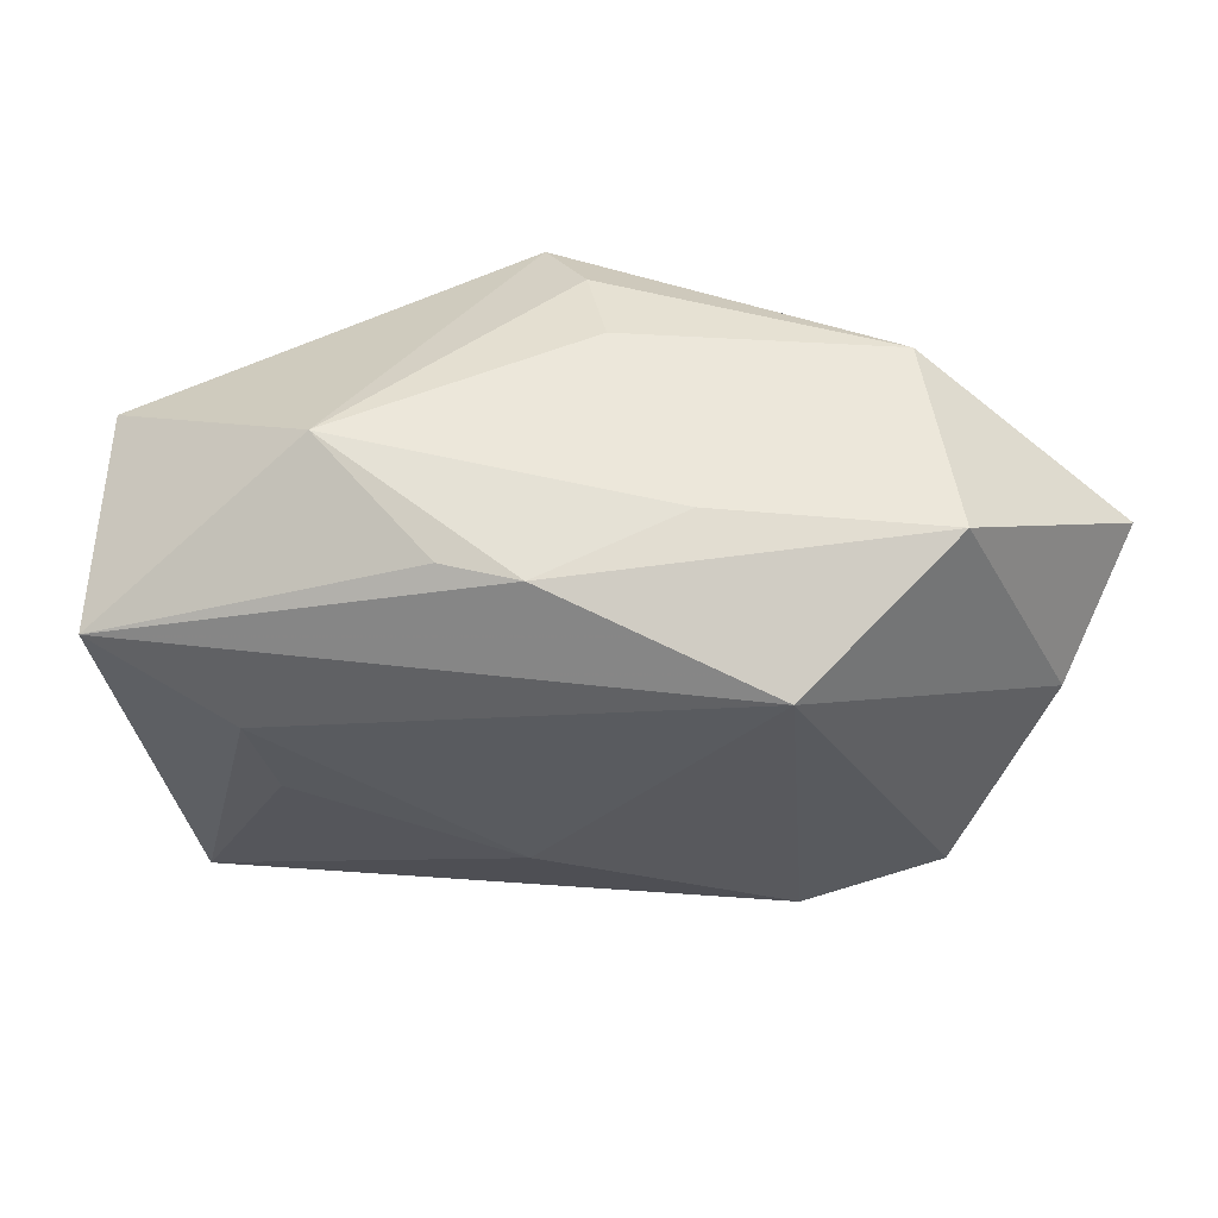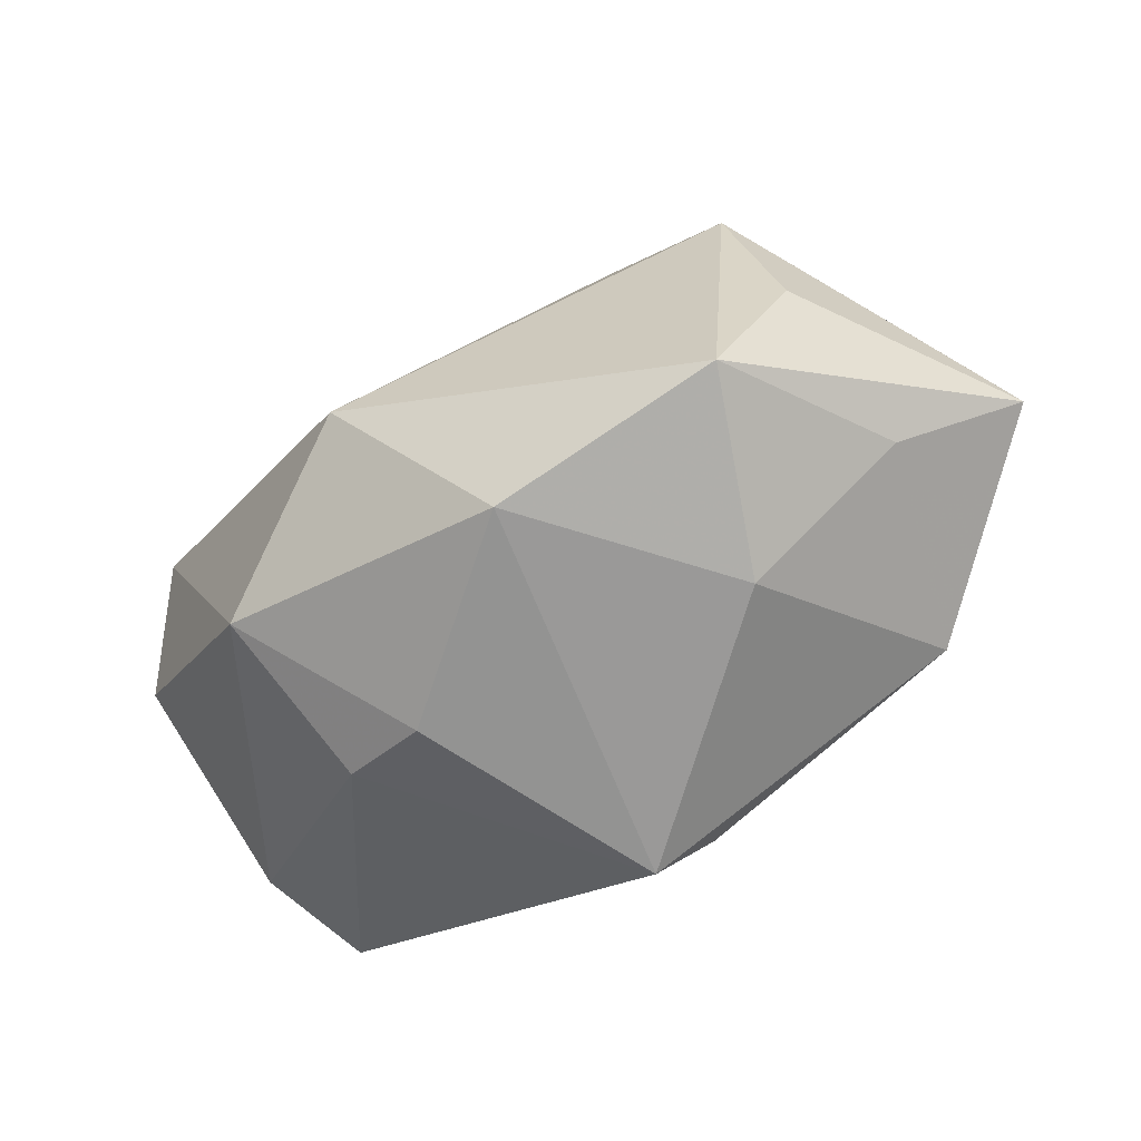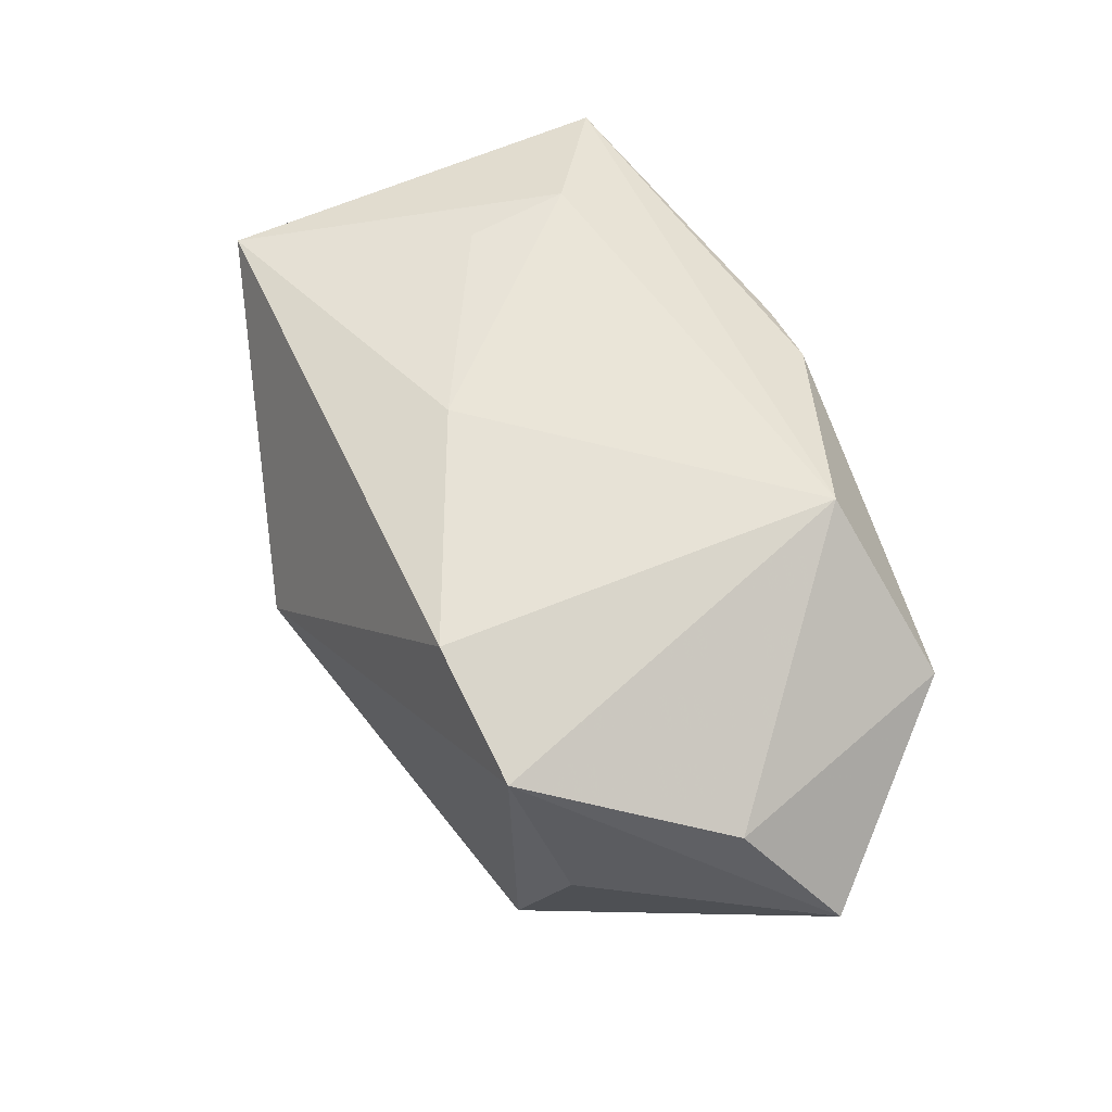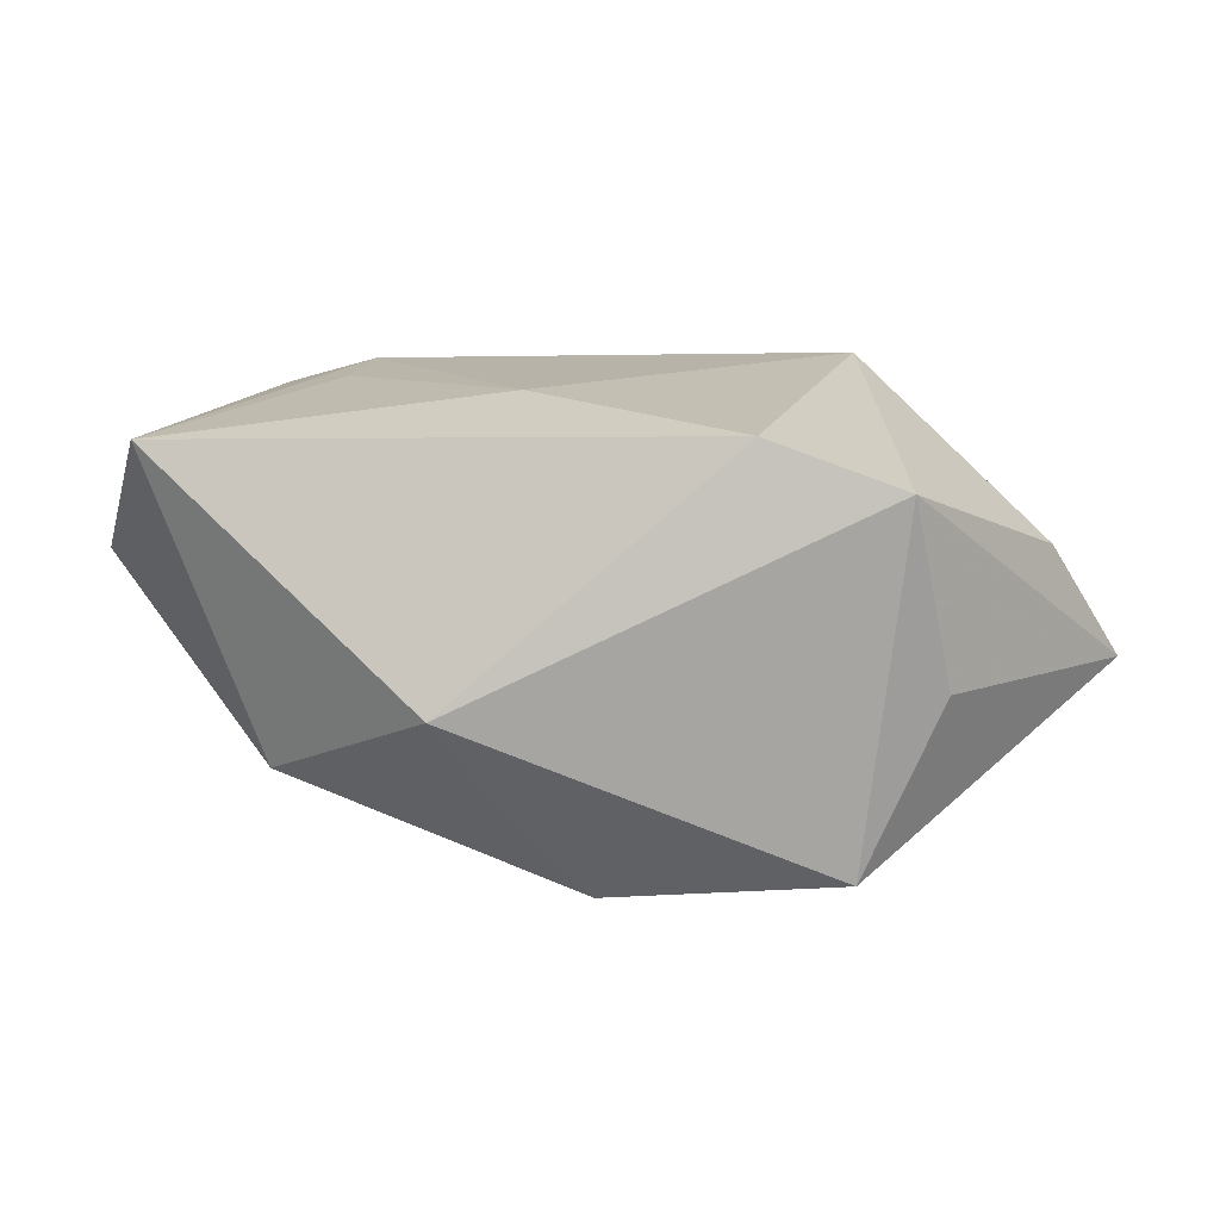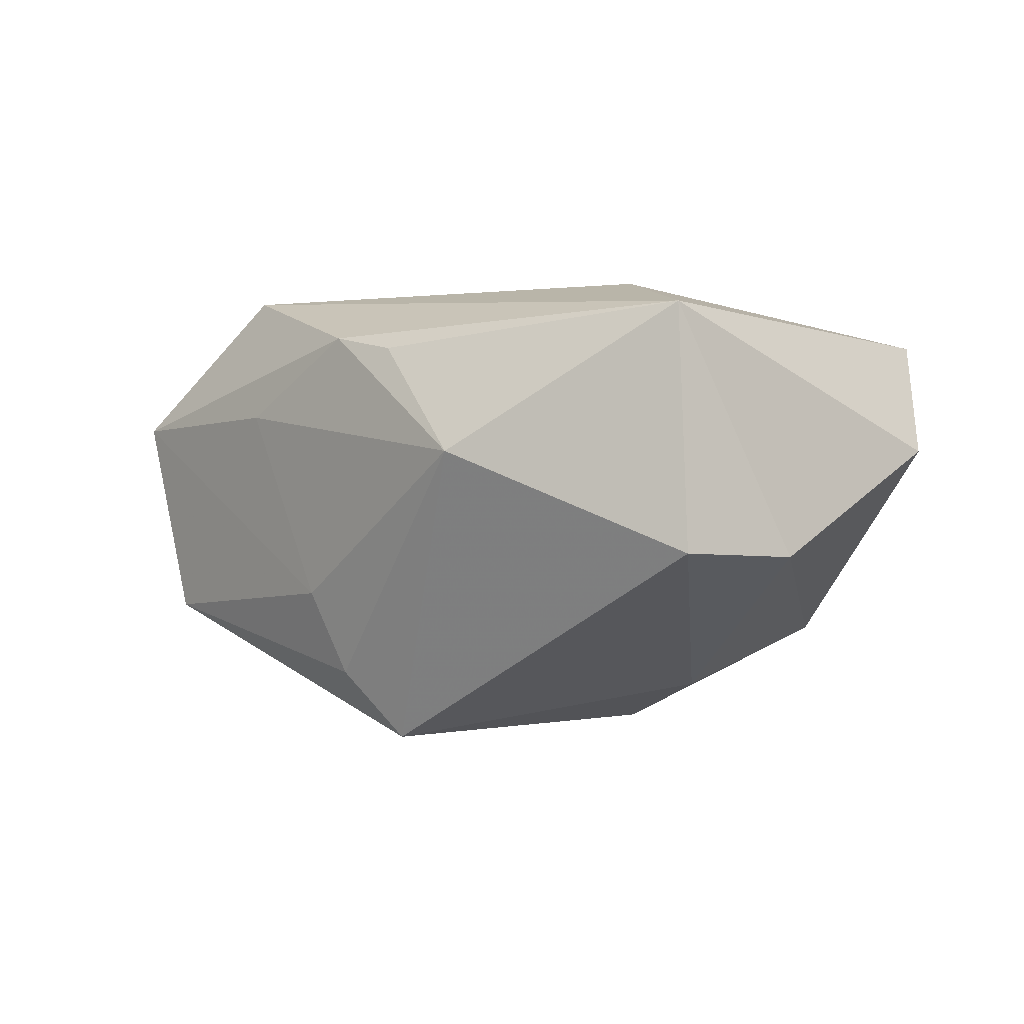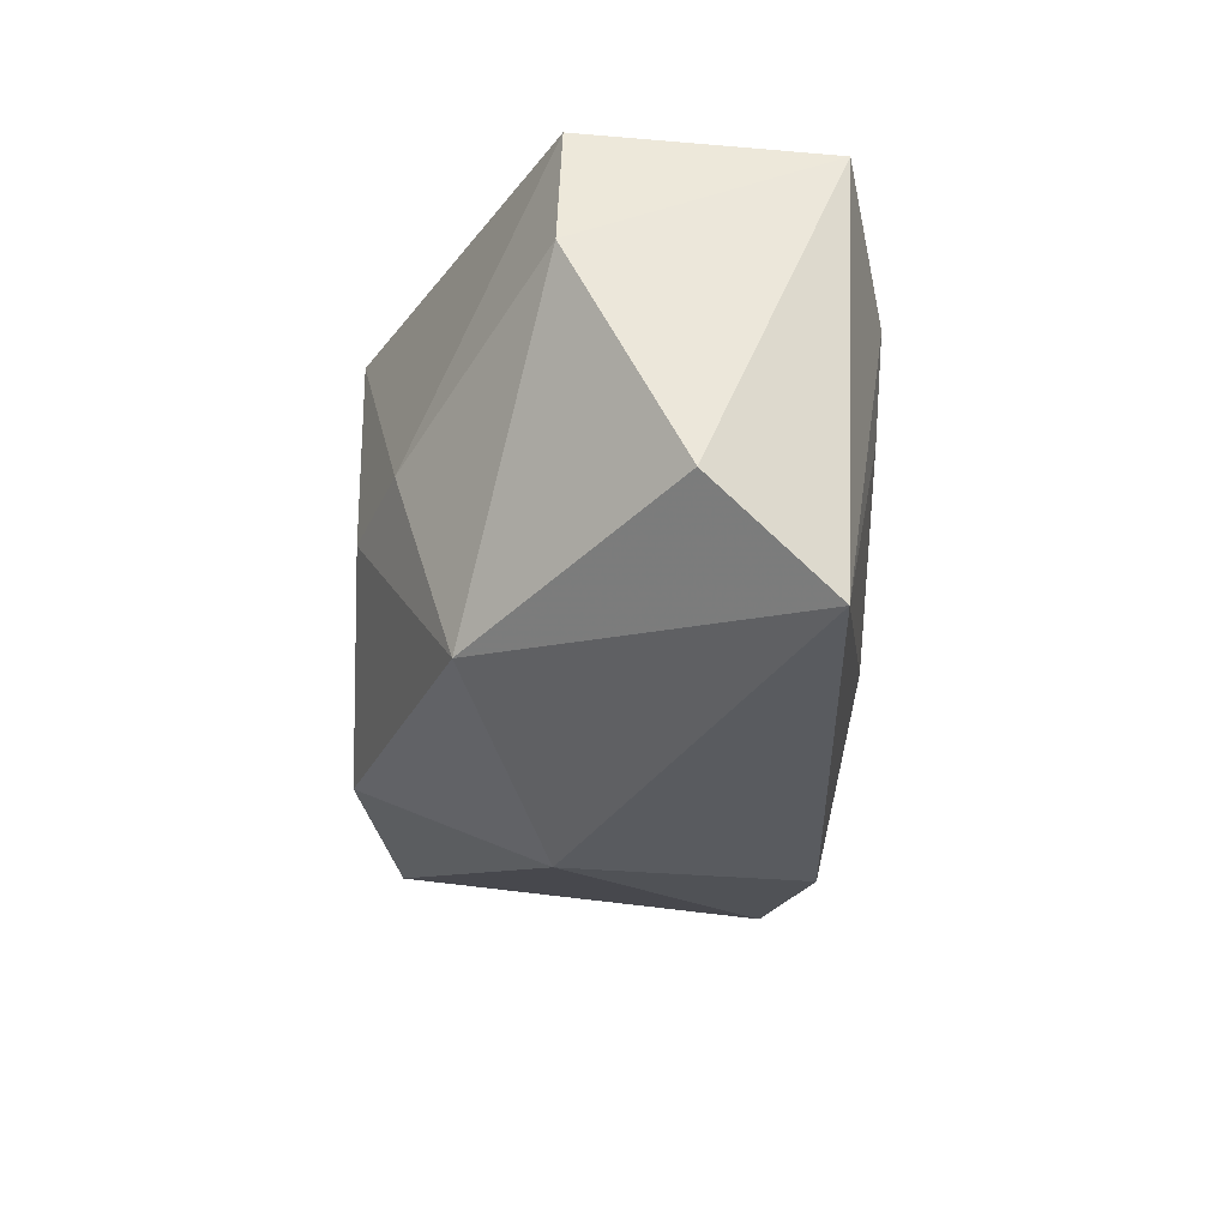
<metadata>
{"format":"obj","ext":"obj","renderer":"f3d","projection":"perspective","resolution":1024,"background":"white","views":[{"elev":54.4,"azim":6.3,"up":"+Y"},{"elev":-69.1,"azim":41.1,"up":"+Z"},{"elev":54.2,"azim":73.3,"up":"+Z"},{"elev":10.6,"azim":21.3,"up":"+Z"},{"elev":-0.6,"azim":-130.5,"up":"+Z"},{"elev":-33.8,"azim":-90.2,"up":"+Y"}]}
</metadata>
<code>
v 0.006761 -0.01735 -0.02292
v -0.03775 0.01285 0.01701
v 0.03502 0.003709 -0.01353
v -0.00281 -0.02984 -0.005741
v -0.02495 0.006317 0.02019
v 0.03556 -0.01093 -0.004289
v 0.01 0.02499 0.008449
v -0.04066 0.001687 -0.005323
v 0.001271 0.02424 -0.009053
v 0.01869 0.01827 0.02107
v -0.02049 0.02499 0.004164
v 0.03354 -0.01598 0.01282
v -0.005544 0.01834 -0.02292
v -0.02139 -0.0223 -0.01298
v -0.03941 -0.01813 0.004676
v -0.002129 0.02349 0.01566
v 0.02118 -0.01848 0.01718
v -0.03956 0.01353 -0.004932
v -0.00923 0.02287 0.01427
v -0.01262 -0.005897 -0.0217
v -0.02136 -0.0055 -0.01805
v 0.02882 -0.01422 -0.02033
v -0.001227 0.02198 -0.01673
v 0.02585 0.0235 -0.01082
v -0.03252 -0.02503 0.01539
v -0.002143 -0.01135 0.01944
v 0.01899 0.002535 -0.02292
v -0.02285 -0.003394 0.01936
v 0.03068 0.02464 0.007868
v 0.04085 0.002934 0.006488
v 0.04538 0.01132 -0.00456
f 25 2 15
f 4 25 14
f 14 25 15
f 22 12 4
f 10 2 5
f 2 25 5
f 24 29 31
f 17 12 10
f 17 25 4
f 4 12 17
f 30 29 10
f 10 12 30
f 31 29 30
f 30 12 31
f 4 14 1
f 1 22 4
f 31 12 6
f 6 22 31
f 12 22 6
f 15 2 8
f 2 18 8
f 8 14 15
f 13 24 27
f 27 1 13
f 22 1 27
f 11 18 2
f 13 18 11
f 21 18 13
f 21 8 18
f 14 8 21
f 3 24 31
f 3 27 24
f 31 22 3
f 22 27 3
f 16 2 10
f 10 29 16
f 23 24 13
f 13 11 23
f 28 5 25
f 25 17 26
f 26 28 25
f 26 17 10
f 10 5 26
f 5 28 26
f 13 1 20
f 20 21 13
f 20 1 14
f 14 21 20
f 19 11 2
f 2 16 19
f 19 16 11
f 7 16 29
f 11 16 7
f 24 23 9
f 9 23 11
f 11 7 9
f 29 24 9
f 9 7 29

</code>
